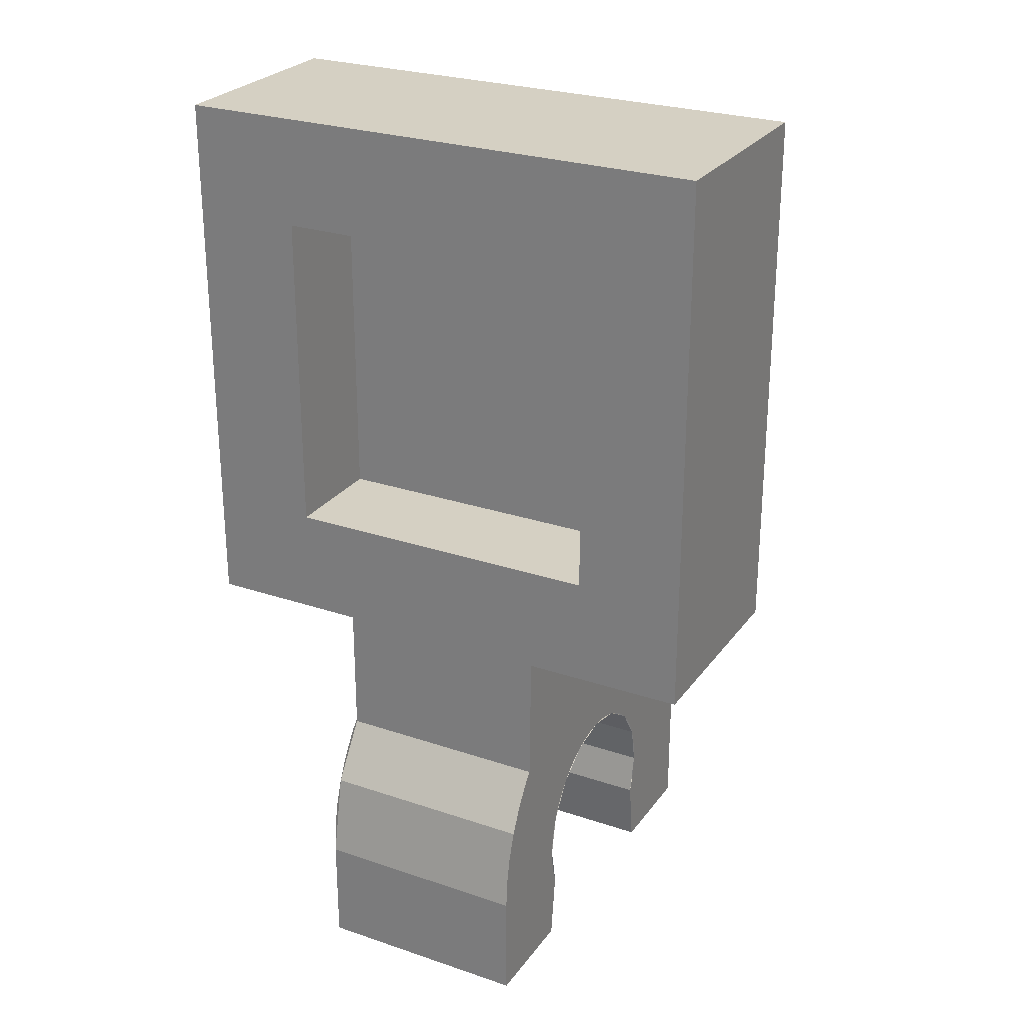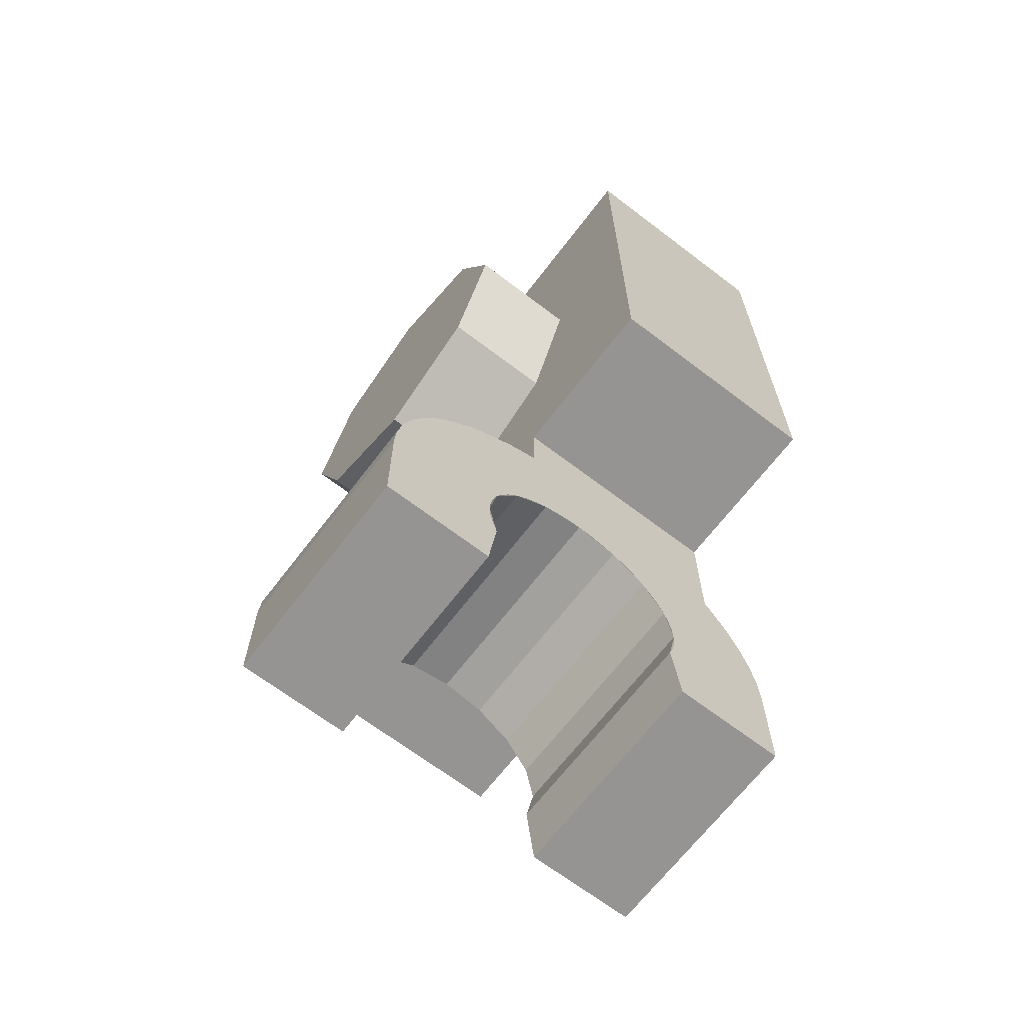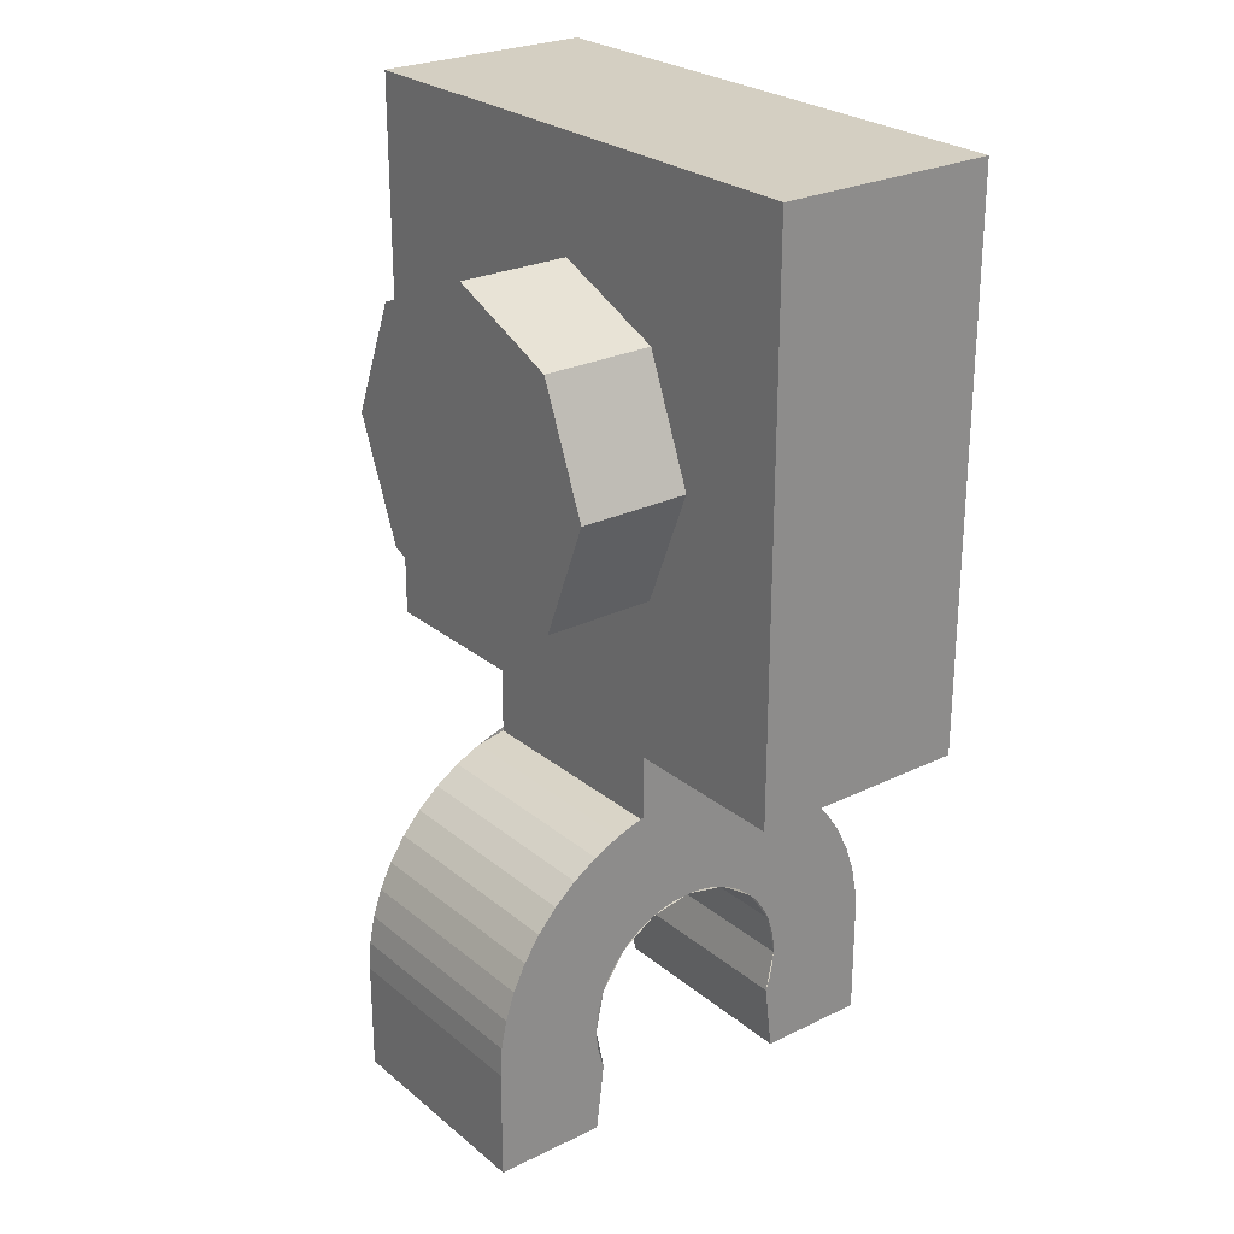
<metadata>
{"format":"obj","ext":"obj","renderer":"f3d","projection":"perspective","resolution":1024,"background":"white","views":[{"elev":26.4,"azim":-152.0,"up":"+Z"},{"elev":-67.2,"azim":52.6,"up":"+Z"},{"elev":25.7,"azim":52.1,"up":"+Z"}]}
</metadata>
<code>
v -0.2121 0 0.2121
v 0 0 0.3
v 0 -0.2 0.3
v -0.2121 -0.2 0.2121
v -0.3 0 0
v -0.2121 0 0.2121
v -0.2121 -0.2 0.2121
v -0.3 -0.2 0
v -0.2121 0 -0.2121
v -0.3 0 0
v -0.3 -0.2 0
v -0.2121 -0.2 -0.2121
v 0 0 -0.3
v -0.2121 0 -0.2121
v -0.2121 -0.2 -0.2121
v 0 -0.2 -0.3
v 0.2121 0 -0.2121
v 0 0 -0.3
v 0 -0.2 -0.3
v 0.2121 -0.2 -0.2121
v 0.3 0 0
v 0.2121 0 -0.2121
v 0.2121 -0.2 -0.2121
v 0.3 -0.2 0
v 0.2121 0 0.2121
v 0.3 0 0
v 0.3 -0.2 0
v 0.2121 -0.2 0.2121
v 0 0 0.3
v 0.2121 0 0.2121
v 0.2121 -0.2 0.2121
v 0 -0.2 0.3
v 0 -0.2 0
v 0 -0.2 0.3
v -0.2121 -0.2 0.2121
v 0 -0.2 0
v -0.2121 -0.2 0.2121
v -0.3 -0.2 0
v 0 -0.2 0
v -0.3 -0.2 0
v -0.2121 -0.2 -0.2121
v 0 -0.2 0
v -0.2121 -0.2 -0.2121
v 0 -0.2 -0.3
v 0 -0.2 0
v 0 -0.2 -0.3
v 0.2121 -0.2 -0.2121
v 0 -0.2 0
v 0.2121 -0.2 -0.2121
v 0.3 -0.2 0
v 0 -0.2 0
v 0.3 -0.2 0
v 0.2121 -0.2 0.2121
v 0 -0.2 0
v 0.2121 -0.2 0.2121
v 0 -0.2 0.3
v 0.2 0.285 -1.077
v 0.2 0.3 -1.2
v -0.2 0.3 -1.2
v -0.2 0.285 -1.077
v 0.2 -0.085 -1.077
v 0.2 -0.1 -1.2
v -0.2 -0.1 -1.2
v -0.2 -0.085 -1.077
v -0.2 0.3002 -0.9999
v 0.2 0.3002 -0.9999
v 0.2 0.285 -1.077
v -0.2 0.285 -1.077
v -0.2 0.2849 -0.9233
v 0.2 0.2849 -0.9233
v 0.2 0.3002 -0.9999
v -0.2 0.3002 -0.9999
v -0.2 0.2415 -0.8584
v 0.2 0.2415 -0.8584
v 0.2 0.2849 -0.9233
v -0.2 0.2849 -0.9233
v -0.2 0.1765 -0.815
v 0.2 0.1765 -0.815
v 0.2 0.2415 -0.8584
v -0.2 0.2415 -0.8584
v -0.2 0.09988 -0.7998
v 0.2 0.09988 -0.7998
v 0.2 0.1765 -0.815
v -0.2 0.1765 -0.815
v -0.2 0.02328 -0.8151
v 0.2 0.02328 -0.8151
v 0.2 0.09988 -0.7998
v -0.2 0.09988 -0.7998
v -0.2 -0.04164 -0.8585
v 0.2 -0.04164 -0.8585
v 0.2 0.02328 -0.8151
v -0.2 0.02328 -0.8151
v -0.2 -0.085 -0.9235
v 0.2 -0.085 -0.9235
v 0.2 -0.04164 -0.8585
v -0.2 -0.04164 -0.8585
v -0.2 -0.1002 -1
v 0.2 -0.1002 -1
v 0.2 -0.085 -0.9235
v -0.2 -0.085 -0.9235
v -0.2 -0.08491 -1.077
v 0.2 -0.08491 -1.077
v 0.2 -0.1002 -1
v -0.2 -0.1002 -1
v 0.2 0.3 -1.2
v 0.2 0.2983 -1.026
v 0.2 0.3 -1
v 0.2 0.3 -1.2
v 0.2 0.2932 -1.052
v 0.2 0.2983 -1.026
v 0.2 0.3 -1.2
v 0.2 0.2848 -1.077
v 0.2 0.2932 -1.052
v -0.2 0.3 -1.2
v -0.2 0.2983 -1.026
v -0.2 0.3 -1
v -0.2 0.3 -1.2
v -0.2 0.2932 -1.052
v -0.2 0.2983 -1.026
v -0.2 0.3 -1.2
v -0.2 0.2848 -1.077
v -0.2 0.2932 -1.052
v -0.2 -0.1 -1.2
v -0.2 -0.09828 -1.026
v -0.2 -0.1 -1
v -0.2 -0.1 -1.2
v -0.2 -0.09318 -1.052
v -0.2 -0.09828 -1.026
v -0.2 -0.1 -1.2
v -0.2 -0.08478 -1.077
v -0.2 -0.09318 -1.052
v 0.2 -0.1 -1.2
v 0.2 -0.09828 -1.026
v 0.2 -0.1 -1
v 0.2 -0.1 -1.2
v 0.2 -0.09318 -1.052
v 0.2 -0.09828 -1.026
v 0.2 -0.1 -1.2
v 0.2 -0.08478 -1.077
v 0.2 -0.09318 -1.052
v 0.2 0.5 -1
v -0.2 0.5 -1
v -0.2 0.4696 -0.8469
v 0.2 0.4696 -0.8469
v 0.2 0.4 -0.743
v -0.2 0.4 -0.743
v -0.2 0.4696 -0.8469
v 0.2 0.4696 -0.8469
v -0.2 0.4 -0.5
v -0.2 0.4 -0.743
v 0.2 0.4 -0.743
v 0.2 0.4 -0.5
v -0.2 0.1 -0.6
v -0.2 0 -0.62
v -0.2 0 -0.5
v -0.2 0.4 -0.5
v -0.2 0.2531 -0.6304
v -0.2 0.1 -0.6
v -0.2 0 -0.5
v -0.2 0.4 -0.5
v -0.2 0.3828 -0.7172
v -0.2 0.2531 -0.6304
v -0.2 0.4 -0.5
v -0.2 0.4 -0.743
v -0.2 0.3828 -0.7172
v 0.2 0 -0.5
v 0.2 0 -0.62
v 0.2 0.1 -0.6
v 0.2 0 -0.5
v 0.2 0.1 -0.6
v 0.2 0.2531 -0.6304
v 0.2 0.4 -0.5
v 0.2 0.2531 -0.6304
v 0.2 0.3828 -0.7172
v 0.2 0.4 -0.5
v 0.2 0.3828 -0.7172
v 0.2 0.4 -0.743
v 0.2 0.4 -0.5
v 0.2 0 -0.62
v -0.2 0 -0.62
v -0.2 -0.05308 -0.6304
v 0.2 -0.05308 -0.6304
v -0.2 0 -0.5
v -0.2 0 -0.62
v 0.2 0 -0.62
v 0.2 0 -0.5
v 0.2 0.5 -1.2
v 0.2 0.3 -1.2
v -0.2 0.3 -1.2
v -0.2 0.5 -1.2
v -0.2 0.5 -1.2
v -0.2 0.3 -1.2
v -0.2 0.3 -1
v -0.2 0.5 -1
v 0.2 0.3 -1.2
v 0.2 0.5 -1.2
v 0.2 0.5 -1
v 0.2 0.3 -1
v 0.2 0.5 -1.2
v -0.2 0.5 -1.2
v -0.2 0.5 -1
v 0.2 0.5 -1
v 0.2 -0.3 -1.2
v 0.2 -0.1 -1.2
v -0.2 -0.1 -1.2
v -0.2 -0.3 -1.2
v -0.2 -0.3 -1.2
v -0.2 -0.1 -1.2
v -0.2 -0.1 -1
v -0.2 -0.3 -1
v 0.2 -0.1 -1.2
v 0.2 -0.3 -1.2
v 0.2 -0.3 -1
v 0.2 -0.1 -1
v 0.2 -0.3 -1.2
v -0.2 -0.3 -1.2
v -0.2 -0.3 -1
v 0.2 -0.3 -1
v -0.2 -0.3 -1
v -0.2 -0.2966 -0.9478
v 0.2 -0.2966 -0.9478
v 0.2 -0.3 -1
v -0.2 -0.2966 -0.9478
v -0.2 -0.2864 -0.8965
v 0.2 -0.2864 -0.8965
v 0.2 -0.2966 -0.9478
v -0.2 -0.2864 -0.8965
v -0.2 -0.2696 -0.8469
v 0.2 -0.2696 -0.8469
v 0.2 -0.2864 -0.8965
v -0.2 -0.2696 -0.8469
v -0.2 -0.2464 -0.8
v 0.2 -0.2464 -0.8
v 0.2 -0.2696 -0.8469
v -0.2 -0.2464 -0.8
v -0.2 -0.2174 -0.7565
v 0.2 -0.2174 -0.7565
v 0.2 -0.2464 -0.8
v -0.2 -0.2174 -0.7565
v -0.2 -0.1828 -0.7172
v 0.2 -0.1828 -0.7172
v 0.2 -0.2174 -0.7565
v -0.2 -0.1828 -0.7172
v -0.2 -0.1435 -0.6826
v 0.2 -0.1435 -0.6826
v 0.2 -0.1828 -0.7172
v -0.2 -0.1435 -0.6826
v -0.2 -0.1 -0.6536
v 0.2 -0.1 -0.6536
v 0.2 -0.1435 -0.6826
v -0.2 -0.1 -0.6536
v -0.2 -0.05308 -0.6304
v 0.2 -0.05308 -0.6304
v 0.2 -0.1 -0.6536
v -0.2 0.5 -1
v -0.2 0.4966 -0.9478
v -0.2 0.2983 -0.9739
v -0.2 0.3 -1
v -0.2 0.4966 -0.9478
v -0.2 0.4864 -0.8965
v -0.2 0.2932 -0.9482
v -0.2 0.2983 -0.9739
v -0.2 0.4864 -0.8965
v -0.2 0.4696 -0.8469
v -0.2 0.2848 -0.9235
v -0.2 0.2932 -0.9482
v -0.2 0.4696 -0.8469
v -0.2 0.4464 -0.8
v -0.2 0.2732 -0.9
v -0.2 0.2848 -0.9235
v -0.2 0.4464 -0.8
v -0.2 0.4174 -0.7565
v -0.2 0.2587 -0.8782
v -0.2 0.2732 -0.9
v -0.2 0.4174 -0.7565
v -0.2 0.3828 -0.7172
v -0.2 0.2414 -0.8586
v -0.2 0.2587 -0.8782
v -0.2 0.3828 -0.7172
v -0.2 0.3435 -0.6826
v -0.2 0.2218 -0.8413
v -0.2 0.2414 -0.8586
v -0.2 0.3435 -0.6826
v -0.2 0.3 -0.6536
v -0.2 0.2 -0.8268
v -0.2 0.2218 -0.8413
v -0.2 0.3 -0.6536
v -0.2 0.2531 -0.6304
v -0.2 0.1765 -0.8152
v -0.2 0.2 -0.8268
v -0.2 0.2531 -0.6304
v -0.2 0.2035 -0.6136
v -0.2 0.1518 -0.8068
v -0.2 0.1765 -0.8152
v -0.2 0.2035 -0.6136
v -0.2 0.1522 -0.6034
v -0.2 0.1261 -0.8017
v -0.2 0.1518 -0.8068
v -0.2 0.1522 -0.6034
v -0.2 0.1 -0.6
v -0.2 0.1 -0.8
v -0.2 0.1261 -0.8017
v -0.2 0.1 -0.6
v -0.2 0.0478 -0.6034
v -0.2 0.0739 -0.8017
v -0.2 0.1 -0.8
v -0.2 0.0478 -0.6034
v -0.2 -0.003519 -0.6136
v -0.2 0.04824 -0.8068
v -0.2 0.0739 -0.8017
v -0.2 -0.003519 -0.6136
v -0.2 -0.05308 -0.6304
v -0.2 0.02346 -0.8152
v -0.2 0.04824 -0.8068
v -0.2 -0.05308 -0.6304
v -0.2 -0.1 -0.6536
v -0.2 0 -0.8268
v -0.2 0.02346 -0.8152
v -0.2 -0.1 -0.6536
v -0.2 -0.1435 -0.6826
v -0.2 -0.02176 -0.8413
v -0.2 0 -0.8268
v -0.2 -0.1435 -0.6826
v -0.2 -0.1828 -0.7172
v -0.2 -0.04142 -0.8586
v -0.2 -0.02176 -0.8413
v -0.2 -0.1828 -0.7172
v -0.2 -0.2174 -0.7565
v -0.2 -0.05868 -0.8782
v -0.2 -0.04142 -0.8586
v -0.2 -0.2174 -0.7565
v -0.2 -0.2464 -0.8
v -0.2 -0.0732 -0.9
v -0.2 -0.05868 -0.8782
v -0.2 -0.2464 -0.8
v -0.2 -0.2696 -0.8469
v -0.2 -0.08478 -0.9235
v -0.2 -0.0732 -0.9
v -0.2 -0.2696 -0.8469
v -0.2 -0.2864 -0.8965
v -0.2 -0.09318 -0.9482
v -0.2 -0.08478 -0.9235
v -0.2 -0.2864 -0.8965
v -0.2 -0.2966 -0.9478
v -0.2 -0.09828 -0.9739
v -0.2 -0.09318 -0.9482
v -0.2 -0.2966 -0.9478
v -0.2 -0.3 -1
v -0.2 -0.1 -1
v -0.2 -0.09828 -0.9739
v 0.2 0.5 -1
v 0.2 0.4966 -0.9478
v 0.2 0.2983 -0.9739
v 0.2 0.3 -1
v 0.2 0.4966 -0.9478
v 0.2 0.4864 -0.8965
v 0.2 0.2932 -0.9482
v 0.2 0.2983 -0.9739
v 0.2 0.4864 -0.8965
v 0.2 0.4696 -0.8469
v 0.2 0.2848 -0.9235
v 0.2 0.2932 -0.9482
v 0.2 0.4696 -0.8469
v 0.2 0.4464 -0.8
v 0.2 0.2732 -0.9
v 0.2 0.2848 -0.9235
v 0.2 0.4464 -0.8
v 0.2 0.4174 -0.7565
v 0.2 0.2587 -0.8782
v 0.2 0.2732 -0.9
v 0.2 0.4174 -0.7565
v 0.2 0.3828 -0.7172
v 0.2 0.2414 -0.8586
v 0.2 0.2587 -0.8782
v 0.2 0.3828 -0.7172
v 0.2 0.3435 -0.6826
v 0.2 0.2218 -0.8413
v 0.2 0.2414 -0.8586
v 0.2 0.3435 -0.6826
v 0.2 0.3 -0.6536
v 0.2 0.2 -0.8268
v 0.2 0.2218 -0.8413
v 0.2 0.3 -0.6536
v 0.2 0.2531 -0.6304
v 0.2 0.1765 -0.8152
v 0.2 0.2 -0.8268
v 0.2 0.2531 -0.6304
v 0.2 0.2035 -0.6136
v 0.2 0.1518 -0.8068
v 0.2 0.1765 -0.8152
v 0.2 0.2035 -0.6136
v 0.2 0.1522 -0.6034
v 0.2 0.1261 -0.8017
v 0.2 0.1518 -0.8068
v 0.2 0.1522 -0.6034
v 0.2 0.1 -0.6
v 0.2 0.1 -0.8
v 0.2 0.1261 -0.8017
v 0.2 0.1 -0.6
v 0.2 0.0478 -0.6034
v 0.2 0.0739 -0.8017
v 0.2 0.1 -0.8
v 0.2 0.0478 -0.6034
v 0.2 -0.003519 -0.6136
v 0.2 0.04824 -0.8068
v 0.2 0.0739 -0.8017
v 0.2 -0.003519 -0.6136
v 0.2 -0.05308 -0.6304
v 0.2 0.02346 -0.8152
v 0.2 0.04824 -0.8068
v 0.2 -0.05308 -0.6304
v 0.2 -0.1 -0.6536
v 0.2 0 -0.8268
v 0.2 0.02346 -0.8152
v 0.2 -0.1 -0.6536
v 0.2 -0.1435 -0.6826
v 0.2 -0.02176 -0.8413
v 0.2 0 -0.8268
v 0.2 -0.1435 -0.6826
v 0.2 -0.1828 -0.7172
v 0.2 -0.04142 -0.8586
v 0.2 -0.02176 -0.8413
v 0.2 -0.1828 -0.7172
v 0.2 -0.2174 -0.7565
v 0.2 -0.05868 -0.8782
v 0.2 -0.04142 -0.8586
v 0.2 -0.2174 -0.7565
v 0.2 -0.2464 -0.8
v 0.2 -0.0732 -0.9
v 0.2 -0.05868 -0.8782
v 0.2 -0.2464 -0.8
v 0.2 -0.2696 -0.8469
v 0.2 -0.08478 -0.9235
v 0.2 -0.0732 -0.9
v 0.2 -0.2696 -0.8469
v 0.2 -0.2864 -0.8965
v 0.2 -0.09318 -0.9482
v 0.2 -0.08478 -0.9235
v 0.2 -0.2864 -0.8965
v 0.2 -0.2966 -0.9478
v 0.2 -0.09828 -0.9739
v 0.2 -0.09318 -0.9482
v 0.2 -0.2966 -0.9478
v 0.2 -0.3 -1
v 0.2 -0.1 -1
v 0.2 -0.09828 -0.9739
v -0.5 0 0.5
v -0.5 0.4 0.5
v 0.5 0.4 0.5
v 0.5 0 0.5
v 0.5 0 0.5
v 0.5 0.4 0.5
v 0.5 0.4 -0.5
v 0.5 0 -0.5
v -0.5 0.4 0.5
v -0.5 0 0.5
v -0.5 0 -0.5
v -0.5 0.4 -0.5
v -0.5 0 0.5
v 0.5 0 0.5
v 0.5 0 -0.5
v -0.5 0 -0.5
v -0.3 0.2 0.3
v 0.3 0.2 0.3
v 0.3 0.2 -0.3
v -0.3 0.2 -0.3
v -0.3 0.2 0.3
v -0.3 0.4 0.3
v 0.3 0.4 0.3
v 0.3 0.2 0.3
v -0.3 0.2 -0.3
v -0.3 0.4 -0.3
v -0.3 0.4 0.3
v -0.3 0.2 0.3
v 0.3 0.2 -0.3
v 0.3 0.4 -0.3
v -0.3 0.4 -0.3
v -0.3 0.2 -0.3
v 0.3 0.2 0.3
v 0.3 0.4 0.3
v 0.3 0.4 -0.3
v 0.3 0.2 -0.3
v -0.2 0.4 -0.5
v -0.5 0.4 -0.5
v -0.5 0 -0.5
v -0.2 0 -0.5
v 0.2 0.4 -0.5
v 0.5 0.4 -0.5
v 0.5 0 -0.5
v 0.2 0 -0.5
v 0.5 0.4 -0.5
v 0.3 0.4 -0.3
v -0.3 0.4 -0.3
v -0.5 0.4 -0.5
v -0.5 0.4 -0.5
v -0.3 0.4 -0.3
v -0.3 0.4 0.3
v -0.5 0.4 0.5
v -0.5 0.4 0.5
v -0.3 0.4 0.3
v 0.3 0.4 0.3
v 0.5 0.4 0.5
v 0.5 0.4 0.5
v 0.3 0.4 0.3
v 0.3 0.4 -0.3
v 0.5 0.4 -0.5
g mesh3549540
f 1 3 2
f 3 1 4
f 5 7 6
f 7 5 8
f 9 11 10
f 11 9 12
f 13 15 14
f 15 13 16
f 17 19 18
f 19 17 20
f 21 23 22
f 23 21 24
f 25 27 26
f 27 25 28
f 29 31 30
f 31 29 32
g mesh3549542
f 33 34 35
f 36 37 38
f 39 40 41
f 42 43 44
f 45 46 47
f 48 49 50
f 51 52 53
f 54 55 56
g mesh3549546
f 57 59 58
f 59 57 60
g mesh3549548
f 61 62 63
f 63 64 61
g mesh3549550
f 65 67 66
f 67 65 68
f 69 71 70
f 71 69 72
f 73 75 74
f 75 73 76
f 77 79 78
f 79 77 80
f 81 83 82
f 83 81 84
f 85 87 86
f 87 85 88
f 89 91 90
f 91 89 92
f 93 95 94
f 95 93 96
f 97 99 98
f 99 97 100
f 101 103 102
f 103 101 104
g mesh3549554
f 105 107 106
f 108 110 109
f 111 113 112
g mesh3549556
f 114 115 116
f 117 118 119
f 120 121 122
g mesh3549558
f 123 125 124
f 126 128 127
f 129 131 130
g mesh3549560
f 132 133 134
f 135 136 137
f 138 139 140
g mesh3549562
f 141 142 143
f 143 144 141
g mesh3549564
f 145 147 146
f 147 145 148
g mesh3549565
f 149 151 150
f 151 149 152
f 153 154 155
f 156 157 158
f 158 159 156
f 160 161 162
f 163 164 165
f 166 167 168
f 169 170 171
f 171 172 169
f 173 174 175
f 176 177 178
g mesh3549567
f 179 180 181
f 181 182 179
g mesh3549568
f 183 184 185
f 185 186 183
g mesh3549570
f 187 188 189
f 189 190 187
g mesh3549571
f 191 192 193
f 193 194 191
g mesh3549572
f 195 196 197
f 197 198 195
g mesh3549573
f 199 200 201
f 201 202 199
g mesh3549575
f 203 205 204
f 205 203 206
g mesh3549576
f 207 209 208
f 209 207 210
g mesh3549577
f 211 213 212
f 213 211 214
g mesh3549578
f 215 217 216
f 217 215 218
g mesh3549582
f 219 221 220
f 221 219 222
f 223 225 224
f 225 223 226
f 227 229 228
f 229 227 230
f 231 233 232
f 233 231 234
f 235 237 236
f 237 235 238
f 239 241 240
f 241 239 242
f 243 245 244
f 245 243 246
f 247 249 248
f 249 247 250
f 251 253 252
f 253 251 254
g mesh3549583
f 255 257 256
f 257 255 258
f 259 261 260
f 261 259 262
f 263 265 264
f 265 263 266
f 267 269 268
f 269 267 270
f 271 273 272
f 273 271 274
f 275 277 276
f 277 275 278
f 279 281 280
f 281 279 282
f 283 285 284
f 285 283 286
f 287 289 288
f 289 287 290
f 291 293 292
f 293 291 294
f 295 297 296
f 297 295 298
f 299 301 300
f 301 299 302
f 303 305 304
f 305 303 306
f 307 309 308
f 309 307 310
f 311 313 312
f 313 311 314
f 315 317 316
f 317 315 318
f 319 321 320
f 321 319 322
f 323 325 324
f 325 323 326
f 327 329 328
f 329 327 330
f 331 333 332
f 333 331 334
f 335 337 336
f 337 335 338
f 339 341 340
f 341 339 342
f 343 345 344
f 345 343 346
f 347 349 348
f 349 347 350
g mesh3549585
f 351 352 353
f 353 354 351
f 355 356 357
f 357 358 355
f 359 360 361
f 361 362 359
f 363 364 365
f 365 366 363
f 367 368 369
f 369 370 367
f 371 372 373
f 373 374 371
f 375 376 377
f 377 378 375
f 379 380 381
f 381 382 379
f 383 384 385
f 385 386 383
f 387 388 389
f 389 390 387
f 391 392 393
f 393 394 391
f 395 396 397
f 397 398 395
f 399 400 401
f 401 402 399
f 403 404 405
f 405 406 403
f 407 408 409
f 409 410 407
f 411 412 413
f 413 414 411
f 415 416 417
f 417 418 415
f 419 420 421
f 421 422 419
f 423 424 425
f 425 426 423
f 427 428 429
f 429 430 427
f 431 432 433
f 433 434 431
f 435 436 437
f 437 438 435
f 439 440 441
f 441 442 439
f 443 444 445
f 445 446 443
g mesh3549588
f 447 449 448
f 449 447 450
g mesh3549589
f 451 453 452
f 453 451 454
g mesh3549590
f 455 457 456
f 457 455 458
g mesh3549591
f 459 461 460
f 461 459 462
g mesh3549593
f 463 464 465
f 465 466 463
f 467 468 469
f 469 470 467
f 471 472 473
f 473 474 471
f 475 476 477
f 477 478 475
f 479 480 481
f 481 482 479
g mesh3549595
f 483 485 484
f 485 483 486
g mesh3549597
f 487 488 489
f 489 490 487
f 491 493 492
f 493 491 494
f 495 497 496
f 497 495 498
f 499 501 500
f 501 499 502
f 503 505 504
f 505 503 506

</code>
